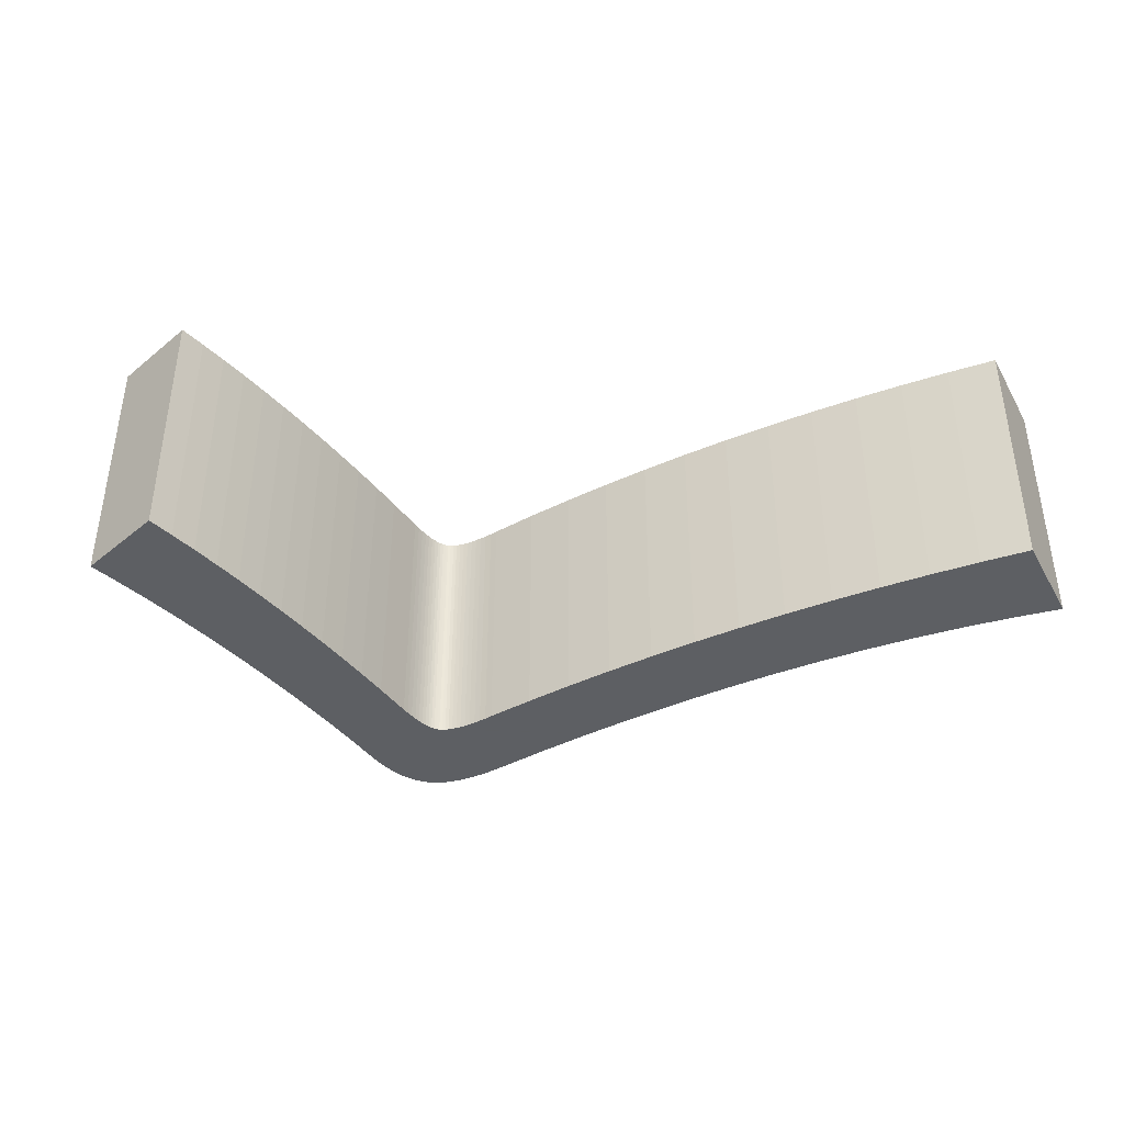
<metadata>
{"format":"obj","ext":"obj","renderer":"f3d","projection":"perspective","resolution":1024,"background":"white","views":[{"elev":-39.9,"azim":-10.1,"up":"+Y"}]}
</metadata>
<code>
o Curve_Mesh
v 0.000282 0 2.447
v 0.201 0 2.298
v 0.4009 0 2.145
v 0.6 0 1.985
v 0.7981 0 1.819
v 0.9954 0 1.648
v 1.192 0 1.471
v 1.387 0 1.289
v 1.582 0 1.1
v 1.776 0 0.9061
v 1.969 0 0.7062
v 2.161 0 0.5005
v 2.352 0 0.2891
v 2.396 0 0.2428
v 2.44 0 0.2007
v 2.483 0 0.1625
v 2.526 0 0.1283
v 2.569 0 0.09818
v 2.612 0 0.07206
v 2.654 0 0.04996
v 2.696 0 0.03188
v 2.738 0 0.01782
v 2.779 0 0.007771
v 2.82 0 0.001744
v 2.861 0 -0.000265
v 2.903 0 0.002089
v 2.946 0 0.00915
v 2.991 0 0.02092
v 3.037 0 0.03739
v 3.084 0 0.05858
v 3.132 0 0.08446
v 3.181 0 0.1151
v 3.232 0 0.1504
v 3.284 0 0.1904
v 3.338 0 0.2351
v 3.392 0 0.2845
v 3.448 0 0.3387
v 3.772 0 0.6556
v 4.096 0 0.9589
v 4.421 0 1.249
v 4.746 0 1.524
v 5.072 0 1.787
v 5.399 0 2.035
v 5.727 0 2.27
v 6.055 0 2.492
v 6.384 0 2.699
v 6.714 0 2.893
v 7.045 0 3.074
v 7.376 0 3.24
v 7.369 0 3.249
v 7.351 0 3.272
v 7.324 0 3.309
v 7.288 0 3.357
v 7.245 0 3.413
v 7.197 0 3.476
v 7.146 0 3.543
v 7.094 0 3.613
v 7.041 0 3.682
v 6.99 0 3.749
v 6.943 0 3.812
v 6.9 0 3.869
v 6.566 0 3.667
v 6.238 0 3.459
v 5.915 0 3.245
v 5.598 0 3.026
v 5.286 0 2.801
v 4.979 0 2.57
v 4.677 0 2.333
v 4.381 0 2.091
v 4.09 0 1.842
v 3.805 0 1.588
v 3.525 0 1.328
v 3.25 0 1.062
v 3.207 0 1.02
v 3.166 0 0.9814
v 3.127 0 0.9465
v 3.09 0 0.9153
v 3.054 0 0.8878
v 3.02 0 0.8639
v 2.988 0 0.8437
v 2.957 0 0.8271
v 2.929 0 0.8143
v 2.902 0 0.8051
v 2.876 0 0.7996
v 2.853 0 0.7977
v 2.832 0 0.7997
v 2.809 0 0.8054
v 2.785 0 0.815
v 2.759 0 0.8285
v 2.731 0 0.8458
v 2.702 0 0.8669
v 2.671 0 0.8919
v 2.638 0 0.9207
v 2.603 0 0.9534
v 2.567 0 0.9899
v 2.529 0 1.03
v 2.489 0 1.074
v 2.314 0 1.269
v 2.14 0 1.458
v 1.966 0 1.641
v 1.793 0 1.82
v 1.62 0 1.993
v 1.447 0 2.161
v 1.275 0 2.323
v 1.104 0 2.48
v 0.9325 0 2.632
v 0.7619 0 2.778
v 0.5917 0 2.919
v 0.422 0 3.055
v 0.4137 0 3.043
v 0.3907 0 3.009
v 0.3561 0 2.96
v 0.3126 0 2.897
v 0.2633 0 2.826
v 0.2111 0 2.751
v 0.1589 0 2.675
v 0.1096 0 2.604
v 0.06617 0 2.542
v 0.03152 0 2.492
v 0.008579 0 2.459
v 0.000282 0.01 2.447
v 0.201 0.01 2.298
v 0.4009 0.01 2.145
v 0.6 0.01 1.985
v 0.7981 0.01 1.819
v 0.9954 0.01 1.648
v 1.192 0.01 1.471
v 1.387 0.01 1.289
v 1.582 0.01 1.1
v 1.776 0.01 0.9061
v 1.969 0.01 0.7062
v 2.161 0.01 0.5005
v 2.352 0.01 0.2891
v 2.396 0.01 0.2428
v 2.44 0.01 0.2007
v 2.483 0.01 0.1625
v 2.526 0.01 0.1283
v 2.569 0.01 0.09818
v 2.612 0.01 0.07206
v 2.654 0.01 0.04996
v 2.696 0.01 0.03188
v 2.738 0.01 0.01782
v 2.779 0.01 0.007771
v 2.82 0.01 0.001744
v 2.861 0.01 -0.000265
v 2.903 0.01 0.002089
v 2.946 0.01 0.00915
v 2.991 0.01 0.02092
v 3.037 0.01 0.03739
v 3.084 0.01 0.05858
v 3.132 0.01 0.08446
v 3.181 0.01 0.1151
v 3.232 0.01 0.1504
v 3.284 0.01 0.1904
v 3.338 0.01 0.2351
v 3.392 0.01 0.2845
v 3.448 0.01 0.3387
v 3.772 0.01 0.6556
v 4.096 0.01 0.9589
v 4.421 0.01 1.249
v 4.746 0.01 1.524
v 5.072 0.01 1.787
v 5.399 0.01 2.035
v 5.727 0.01 2.27
v 6.055 0.01 2.492
v 6.384 0.01 2.699
v 6.714 0.01 2.893
v 7.045 0.01 3.074
v 7.376 0.01 3.24
v 7.369 0.01 3.249
v 7.351 0.01 3.272
v 7.324 0.01 3.309
v 7.288 0.01 3.357
v 7.245 0.01 3.413
v 7.197 0.01 3.476
v 7.146 0.01 3.543
v 7.094 0.01 3.613
v 7.041 0.01 3.682
v 6.99 0.01 3.749
v 6.943 0.01 3.812
v 6.9 0.01 3.869
v 6.566 0.01 3.667
v 6.238 0.01 3.459
v 5.915 0.01 3.245
v 5.598 0.01 3.026
v 5.286 0.01 2.801
v 4.979 0.01 2.57
v 4.677 0.01 2.333
v 4.381 0.01 2.091
v 4.09 0.01 1.842
v 3.805 0.01 1.588
v 3.525 0.01 1.328
v 3.25 0.01 1.062
v 3.207 0.01 1.02
v 3.166 0.01 0.9814
v 3.127 0.01 0.9465
v 3.09 0.01 0.9153
v 3.054 0.01 0.8878
v 3.02 0.01 0.8639
v 2.988 0.01 0.8437
v 2.957 0.01 0.8271
v 2.929 0.01 0.8143
v 2.902 0.01 0.8051
v 2.876 0.01 0.7996
v 2.853 0.01 0.7977
v 2.832 0.01 0.7997
v 2.809 0.01 0.8054
v 2.785 0.01 0.815
v 2.759 0.01 0.8285
v 2.731 0.01 0.8458
v 2.702 0.01 0.8669
v 2.671 0.01 0.8919
v 2.638 0.01 0.9207
v 2.603 0.01 0.9534
v 2.567 0.01 0.9899
v 2.529 0.01 1.03
v 2.489 0.01 1.074
v 2.314 0.01 1.269
v 2.14 0.01 1.458
v 1.966 0.01 1.641
v 1.793 0.01 1.82
v 1.62 0.01 1.993
v 1.447 0.01 2.161
v 1.275 0.01 2.323
v 1.104 0.01 2.48
v 0.9325 0.01 2.632
v 0.7619 0.01 2.778
v 0.5917 0.01 2.919
v 0.422 0.01 3.055
v 0.4137 0.01 3.043
v 0.3907 0.01 3.009
v 0.3561 0.01 2.96
v 0.3126 0.01 2.897
v 0.2633 0.01 2.826
v 0.2111 0.01 2.751
v 0.1589 0.01 2.675
v 0.1096 0.01 2.604
v 0.06617 0.01 2.542
v 0.03152 0.01 2.492
v 0.008579 0.01 2.459
v 0.000282 -1 2.447
v 0.201 -1 2.298
v 0.4009 -1 2.145
v 0.6 -1 1.985
v 0.7981 -1 1.819
v 0.9954 -1 1.648
v 1.192 -1 1.471
v 1.387 -1 1.289
v 1.582 -1 1.1
v 1.776 -1 0.9061
v 1.969 -1 0.7062
v 2.161 -1 0.5005
v 2.352 -1 0.2891
v 2.396 -1 0.2428
v 2.44 -1 0.2007
v 2.483 -1 0.1625
v 2.526 -1 0.1283
v 2.569 -1 0.09818
v 2.612 -1 0.07206
v 2.654 -1 0.04996
v 2.696 -1 0.03188
v 2.738 -1 0.01782
v 2.779 -1 0.007771
v 2.82 -1 0.001744
v 2.861 -1 -0.000265
v 2.903 -1 0.002089
v 2.946 -1 0.00915
v 2.991 -1 0.02092
v 3.037 -1 0.03739
v 3.084 -1 0.05858
v 3.132 -1 0.08446
v 3.181 -1 0.1151
v 3.232 -1 0.1504
v 3.284 -1 0.1904
v 3.338 -1 0.2351
v 3.392 -1 0.2845
v 3.448 -1 0.3387
v 3.772 -1 0.6556
v 4.096 -1 0.9589
v 4.421 -1 1.249
v 4.746 -1 1.524
v 5.072 -1 1.787
v 5.399 -1 2.035
v 5.727 -1 2.27
v 6.055 -1 2.492
v 6.384 -1 2.699
v 6.714 -1 2.893
v 7.045 -1 3.074
v 7.376 -1 3.24
v 7.369 -1 3.249
v 7.351 -1 3.272
v 7.324 -1 3.309
v 7.288 -1 3.357
v 7.245 -1 3.413
v 7.197 -1 3.476
v 7.146 -1 3.543
v 7.094 -1 3.613
v 7.041 -1 3.682
v 6.99 -1 3.749
v 6.943 -1 3.812
v 6.9 -1 3.869
v 6.566 -1 3.667
v 6.238 -1 3.459
v 5.915 -1 3.245
v 5.598 -1 3.026
v 5.286 -1 2.801
v 4.979 -1 2.57
v 4.677 -1 2.333
v 4.381 -1 2.091
v 4.09 -1 1.842
v 3.805 -1 1.588
v 3.525 -1 1.328
v 3.25 -1 1.062
v 3.207 -1 1.02
v 3.166 -1 0.9814
v 3.127 -1 0.9465
v 3.09 -1 0.9153
v 3.054 -1 0.8878
v 3.02 -1 0.8639
v 2.988 -1 0.8437
v 2.957 -1 0.8271
v 2.929 -1 0.8143
v 2.902 -1 0.8051
v 2.876 -1 0.7996
v 2.853 -1 0.7977
v 2.832 -1 0.7997
v 2.809 -1 0.8054
v 2.785 -1 0.815
v 2.759 -1 0.8285
v 2.731 -1 0.8458
v 2.702 -1 0.8669
v 2.671 -1 0.8919
v 2.638 -1 0.9207
v 2.603 -1 0.9534
v 2.567 -1 0.9899
v 2.529 -1 1.03
v 2.489 -1 1.074
v 2.314 -1 1.269
v 2.14 -1 1.458
v 1.966 -1 1.641
v 1.793 -1 1.82
v 1.62 -1 1.993
v 1.447 -1 2.161
v 1.275 -1 2.323
v 1.104 -1 2.48
v 0.9325 -1 2.632
v 0.7619 -1 2.778
v 0.5917 -1 2.919
v 0.422 -1 3.055
v 0.4137 -1 3.043
v 0.3907 -1 3.009
v 0.3561 -1 2.96
v 0.3126 -1 2.897
v 0.2633 -1 2.826
v 0.2111 -1 2.751
v 0.1589 -1 2.675
v 0.1096 -1 2.604
v 0.06617 -1 2.542
v 0.03152 -1 2.492
v 0.008579 -1 2.459
v 0.000282 1.01 2.447
v 0.201 1.01 2.298
v 0.4009 1.01 2.145
v 0.6 1.01 1.985
v 0.7981 1.01 1.819
v 0.9954 1.01 1.648
v 1.192 1.01 1.471
v 1.387 1.01 1.289
v 1.582 1.01 1.1
v 1.776 1.01 0.9061
v 1.969 1.01 0.7062
v 2.161 1.01 0.5005
v 2.352 1.01 0.2891
v 2.396 1.01 0.2428
v 2.44 1.01 0.2007
v 2.483 1.01 0.1625
v 2.526 1.01 0.1283
v 2.569 1.01 0.09818
v 2.612 1.01 0.07206
v 2.654 1.01 0.04996
v 2.696 1.01 0.03188
v 2.738 1.01 0.01782
v 2.779 1.01 0.007771
v 2.82 1.01 0.001744
v 2.861 1.01 -0.000265
v 2.903 1.01 0.002089
v 2.946 1.01 0.00915
v 2.991 1.01 0.02092
v 3.037 1.01 0.03739
v 3.084 1.01 0.05858
v 3.132 1.01 0.08446
v 3.181 1.01 0.1151
v 3.232 1.01 0.1504
v 3.284 1.01 0.1904
v 3.338 1.01 0.2351
v 3.392 1.01 0.2845
v 3.448 1.01 0.3387
v 3.772 1.01 0.6556
v 4.096 1.01 0.9589
v 4.421 1.01 1.249
v 4.746 1.01 1.524
v 5.072 1.01 1.787
v 5.399 1.01 2.035
v 5.727 1.01 2.27
v 6.055 1.01 2.492
v 6.384 1.01 2.699
v 6.714 1.01 2.893
v 7.045 1.01 3.074
v 7.376 1.01 3.24
v 7.369 1.01 3.249
v 7.351 1.01 3.272
v 7.324 1.01 3.309
v 7.288 1.01 3.357
v 7.245 1.01 3.413
v 7.197 1.01 3.476
v 7.146 1.01 3.543
v 7.094 1.01 3.613
v 7.041 1.01 3.682
v 6.99 1.01 3.749
v 6.943 1.01 3.812
v 6.9 1.01 3.869
v 6.566 1.01 3.667
v 6.238 1.01 3.459
v 5.915 1.01 3.245
v 5.598 1.01 3.026
v 5.286 1.01 2.801
v 4.979 1.01 2.57
v 4.677 1.01 2.333
v 4.381 1.01 2.091
v 4.09 1.01 1.842
v 3.805 1.01 1.588
v 3.525 1.01 1.328
v 3.25 1.01 1.062
v 3.207 1.01 1.02
v 3.166 1.01 0.9814
v 3.127 1.01 0.9465
v 3.09 1.01 0.9153
v 3.054 1.01 0.8878
v 3.02 1.01 0.8639
v 2.988 1.01 0.8437
v 2.957 1.01 0.8271
v 2.929 1.01 0.8143
v 2.902 1.01 0.8051
v 2.876 1.01 0.7996
v 2.853 1.01 0.7977
v 2.832 1.01 0.7997
v 2.809 1.01 0.8054
v 2.785 1.01 0.815
v 2.759 1.01 0.8285
v 2.731 1.01 0.8458
v 2.702 1.01 0.8669
v 2.671 1.01 0.8919
v 2.638 1.01 0.9207
v 2.603 1.01 0.9534
v 2.567 1.01 0.9899
v 2.529 1.01 1.03
v 2.489 1.01 1.074
v 2.314 1.01 1.269
v 2.14 1.01 1.458
v 1.966 1.01 1.641
v 1.793 1.01 1.82
v 1.62 1.01 1.993
v 1.447 1.01 2.161
v 1.275 1.01 2.323
v 1.104 1.01 2.48
v 0.9325 1.01 2.632
v 0.7619 1.01 2.778
v 0.5917 1.01 2.919
v 0.422 1.01 3.055
v 0.4137 1.01 3.043
v 0.3907 1.01 3.009
v 0.3561 1.01 2.96
v 0.3126 1.01 2.897
v 0.2633 1.01 2.826
v 0.2111 1.01 2.751
v 0.1589 1.01 2.675
v 0.1096 1.01 2.604
v 0.06617 1.01 2.542
v 0.03152 1.01 2.492
v 0.008579 1.01 2.459
f 26 25 24
f 26 24 23
f 27 26 23
f 27 23 22
f 28 27 22
f 28 22 21
f 29 28 21
f 29 21 20
f 30 29 20
f 30 20 19
f 31 30 19
f 31 19 18
f 32 31 18
f 32 18 17
f 33 32 17
f 33 17 16
f 34 33 16
f 34 16 15
f 35 34 15
f 35 15 14
f 36 35 14
f 36 14 13
f 37 36 13
f 37 13 12
f 38 37 12
f 38 12 11
f 39 38 84
f 84 38 11
f 84 11 85
f 85 11 86
f 86 11 10
f 39 84 83
f 87 86 10
f 39 83 82
f 88 87 10
f 39 82 81
f 89 88 10
f 39 81 80
f 90 89 10
f 39 80 79
f 91 90 10
f 39 79 78
f 92 91 10
f 39 78 77
f 93 92 10
f 93 10 9
f 39 77 76
f 94 93 9
f 39 76 75
f 95 94 9
f 40 39 75
f 40 75 74
f 96 95 9
f 40 74 73
f 97 96 9
f 40 73 72
f 98 97 9
f 98 9 8
f 41 40 72
f 99 98 8
f 99 8 7
f 41 72 71
f 100 99 7
f 100 7 6
f 42 41 71
f 42 71 70
f 101 100 6
f 101 6 5
f 43 42 70
f 101 5 4
f 102 101 4
f 43 70 69
f 102 4 3
f 103 102 3
f 44 43 69
f 44 69 68
f 103 3 2
f 104 103 2
f 45 44 68
f 104 2 1
f 105 104 1
f 45 68 67
f 105 1 120
f 105 120 119
f 106 105 119
f 46 45 67
f 106 119 118
f 106 118 117
f 46 67 66
f 106 117 116
f 107 106 116
f 107 116 115
f 47 46 66
f 107 115 114
f 108 107 114
f 47 66 65
f 108 114 113
f 48 47 65
f 108 113 112
f 109 108 111
f 111 108 112
f 109 111 110
f 48 65 64
f 49 48 64
f 50 49 64
f 50 64 63
f 51 50 63
f 52 51 63
f 53 52 63
f 54 53 63
f 55 54 63
f 55 63 62
f 56 55 62
f 57 56 62
f 58 57 62
f 58 62 61
f 59 58 61
f 60 59 61
f 146 144 145
f 146 143 144
f 147 143 146
f 147 142 143
f 148 142 147
f 148 141 142
f 149 141 148
f 149 140 141
f 150 140 149
f 150 139 140
f 151 139 150
f 151 138 139
f 152 138 151
f 152 137 138
f 153 137 152
f 153 136 137
f 154 136 153
f 154 135 136
f 155 135 154
f 155 134 135
f 156 134 155
f 156 133 134
f 157 133 156
f 157 132 133
f 158 132 157
f 158 131 132
f 159 204 158
f 204 131 158
f 204 205 131
f 205 206 131
f 206 130 131
f 159 203 204
f 207 130 206
f 159 202 203
f 208 130 207
f 159 201 202
f 209 130 208
f 159 200 201
f 210 130 209
f 159 199 200
f 211 130 210
f 159 198 199
f 212 130 211
f 159 197 198
f 213 130 212
f 213 129 130
f 159 196 197
f 214 129 213
f 159 195 196
f 215 129 214
f 160 195 159
f 160 194 195
f 216 129 215
f 160 193 194
f 217 129 216
f 160 192 193
f 218 129 217
f 218 128 129
f 161 192 160
f 219 128 218
f 219 127 128
f 161 191 192
f 220 127 219
f 220 126 127
f 162 191 161
f 162 190 191
f 221 126 220
f 221 125 126
f 163 190 162
f 221 124 125
f 222 124 221
f 163 189 190
f 222 123 124
f 223 123 222
f 164 189 163
f 164 188 189
f 223 122 123
f 224 122 223
f 165 188 164
f 224 121 122
f 225 121 224
f 165 187 188
f 225 240 121
f 225 239 240
f 226 239 225
f 166 187 165
f 226 238 239
f 226 237 238
f 166 186 187
f 226 236 237
f 227 236 226
f 227 235 236
f 167 186 166
f 227 234 235
f 228 234 227
f 167 185 186
f 228 233 234
f 168 185 167
f 228 232 233
f 229 231 228
f 231 232 228
f 229 230 231
f 168 184 185
f 169 184 168
f 170 184 169
f 170 183 184
f 171 183 170
f 172 183 171
f 173 183 172
f 174 183 173
f 175 183 174
f 175 182 183
f 176 182 175
f 177 182 176
f 178 182 177
f 178 181 182
f 179 181 178
f 180 181 179
f 39 40 160 159
f 40 41 161 160
f 84 85 205 204
f 29 30 150 149
f 86 87 207 206
f 11 12 132 131
f 94 95 215 214
f 14 15 135 134
f 73 74 194 193
f 45 46 166 165
f 90 91 211 210
f 57 58 178 177
f 61 62 182 181
f 103 104 224 223
f 59 60 180 179
f 47 48 168 167
f 69 70 190 189
f 12 13 133 132
f 95 96 216 215
f 26 27 147 146
f 110 111 231 230
f 25 26 146 145
f 20 21 141 140
f 81 82 202 201
f 16 17 137 136
f 98 99 219 218
f 79 80 200 199
f 43 44 164 163
f 114 115 235 234
f 67 68 188 187
f 15 16 136 135
f 96 97 217 216
f 52 53 173 172
f 109 110 230 229
f 5 6 126 125
f 60 61 181 180
f 77 78 198 197
f 113 114 234 233
f 19 20 140 139
f 76 77 197 196
f 102 103 223 222
f 97 98 218 217
f 63 64 184 183
f 7 8 128 127
f 22 23 143 142
f 44 45 165 164
f 30 31 151 150
f 116 117 237 236
f 106 107 227 226
f 112 113 233 232
f 71 72 192 191
f 37 38 158 157
f 119 120 240 239
f 87 88 208 207
f 101 102 222 221
f 92 93 213 212
f 108 109 229 228
f 78 79 199 198
f 104 105 225 224
f 41 42 162 161
f 65 66 186 185
f 89 90 210 209
f 17 18 138 137
f 38 39 159 158
f 10 11 131 130
f 54 55 175 174
f 99 100 220 219
f 8 9 129 128
f 42 43 163 162
f 58 59 179 178
f 36 37 157 156
f 68 69 189 188
f 3 4 124 123
f 48 49 169 168
f 33 34 154 153
f 74 75 195 194
f 9 10 130 129
f 4 5 125 124
f 80 81 201 200
f 93 94 214 213
f 53 54 174 173
f 105 106 226 225
f 75 76 196 195
f 6 7 127 126
f 32 33 153 152
f 23 24 144 143
f 118 119 239 238
f 88 89 209 208
f 82 83 203 202
f 31 32 152 151
f 64 65 185 184
f 50 51 171 170
f 83 84 204 203
f 34 35 155 154
f 70 71 191 190
f 13 14 134 133
f 1 2 122 121
f 100 101 221 220
f 115 116 236 235
f 55 56 176 175
f 28 29 149 148
f 51 52 172 171
f 21 22 142 141
f 72 73 193 192
f 18 19 139 138
f 66 67 187 186
f 91 92 212 211
f 56 57 177 176
f 49 50 170 169
f 85 86 206 205
f 2 3 123 122
f 62 63 183 182
f 117 118 238 237
f 111 112 232 231
f 27 28 148 147
f 35 36 156 155
f 24 25 145 144
f 107 108 228 227
f 120 1 121 240
f 46 47 167 166
f 264 265 266
f 263 264 266
f 263 266 267
f 262 263 267
f 262 267 268
f 261 262 268
f 261 268 269
f 260 261 269
f 260 269 270
f 259 260 270
f 259 270 271
f 258 259 271
f 258 271 272
f 257 258 272
f 257 272 273
f 256 257 273
f 256 273 274
f 255 256 274
f 255 274 275
f 254 255 275
f 254 275 276
f 253 254 276
f 253 276 277
f 252 253 277
f 252 277 278
f 251 252 278
f 324 278 279
f 251 278 324
f 325 251 324
f 326 251 325
f 250 251 326
f 323 324 279
f 250 326 327
f 322 323 279
f 250 327 328
f 321 322 279
f 250 328 329
f 320 321 279
f 250 329 330
f 319 320 279
f 250 330 331
f 318 319 279
f 250 331 332
f 317 318 279
f 250 332 333
f 249 250 333
f 316 317 279
f 249 333 334
f 315 316 279
f 249 334 335
f 315 279 280
f 314 315 280
f 249 335 336
f 313 314 280
f 249 336 337
f 312 313 280
f 249 337 338
f 248 249 338
f 312 280 281
f 248 338 339
f 247 248 339
f 311 312 281
f 247 339 340
f 246 247 340
f 311 281 282
f 310 311 282
f 246 340 341
f 245 246 341
f 310 282 283
f 244 245 341
f 244 341 342
f 309 310 283
f 243 244 342
f 243 342 343
f 309 283 284
f 308 309 284
f 242 243 343
f 242 343 344
f 308 284 285
f 241 242 344
f 241 344 345
f 307 308 285
f 360 241 345
f 359 360 345
f 359 345 346
f 307 285 286
f 358 359 346
f 357 358 346
f 306 307 286
f 356 357 346
f 356 346 347
f 355 356 347
f 306 286 287
f 354 355 347
f 354 347 348
f 305 306 287
f 353 354 348
f 305 287 288
f 352 353 348
f 351 348 349
f 352 348 351
f 350 351 349
f 304 305 288
f 304 288 289
f 304 289 290
f 303 304 290
f 303 290 291
f 303 291 292
f 303 292 293
f 303 293 294
f 303 294 295
f 302 303 295
f 302 295 296
f 302 296 297
f 302 297 298
f 301 302 298
f 301 298 299
f 301 299 300
f 385 384 386
f 384 383 386
f 386 383 387
f 383 382 387
f 387 382 388
f 382 381 388
f 388 381 389
f 381 380 389
f 389 380 390
f 380 379 390
f 390 379 391
f 379 378 391
f 391 378 392
f 378 377 392
f 392 377 393
f 377 376 393
f 393 376 394
f 376 375 394
f 394 375 395
f 375 374 395
f 395 374 396
f 374 373 396
f 396 373 397
f 373 372 397
f 397 372 398
f 372 371 398
f 398 444 399
f 398 371 444
f 371 445 444
f 371 446 445
f 371 370 446
f 444 443 399
f 446 370 447
f 443 442 399
f 447 370 448
f 442 441 399
f 448 370 449
f 441 440 399
f 449 370 450
f 440 439 399
f 450 370 451
f 439 438 399
f 451 370 452
f 438 437 399
f 452 370 453
f 370 369 453
f 437 436 399
f 453 369 454
f 436 435 399
f 454 369 455
f 399 435 400
f 435 434 400
f 455 369 456
f 434 433 400
f 456 369 457
f 433 432 400
f 457 369 458
f 369 368 458
f 400 432 401
f 458 368 459
f 368 367 459
f 432 431 401
f 459 367 460
f 367 366 460
f 401 431 402
f 431 430 402
f 460 366 461
f 366 365 461
f 402 430 403
f 365 364 461
f 461 364 462
f 430 429 403
f 364 363 462
f 462 363 463
f 403 429 404
f 429 428 404
f 363 362 463
f 463 362 464
f 404 428 405
f 362 361 464
f 464 361 465
f 428 427 405
f 361 480 465
f 480 479 465
f 465 479 466
f 405 427 406
f 479 478 466
f 478 477 466
f 427 426 406
f 477 476 466
f 466 476 467
f 476 475 467
f 406 426 407
f 475 474 467
f 467 474 468
f 426 425 407
f 474 473 468
f 407 425 408
f 473 472 468
f 468 471 469
f 468 472 471
f 471 470 469
f 425 424 408
f 408 424 409
f 409 424 410
f 424 423 410
f 410 423 411
f 411 423 412
f 412 423 413
f 413 423 414
f 414 423 415
f 423 422 415
f 415 422 416
f 416 422 417
f 417 422 418
f 422 421 418
f 418 421 419
f 419 421 420
f 399 400 280 279
f 400 401 281 280
f 444 445 325 324
f 389 390 270 269
f 446 447 327 326
f 371 372 252 251
f 454 455 335 334
f 374 375 255 254
f 433 434 314 313
f 405 406 286 285
f 450 451 331 330
f 417 418 298 297
f 421 422 302 301
f 463 464 344 343
f 419 420 300 299
f 407 408 288 287
f 429 430 310 309
f 372 373 253 252
f 455 456 336 335
f 386 387 267 266
f 470 471 351 350
f 385 386 266 265
f 380 381 261 260
f 441 442 322 321
f 376 377 257 256
f 458 459 339 338
f 439 440 320 319
f 403 404 284 283
f 474 475 355 354
f 427 428 308 307
f 375 376 256 255
f 456 457 337 336
f 412 413 293 292
f 469 470 350 349
f 365 366 246 245
f 420 421 301 300
f 437 438 318 317
f 473 474 354 353
f 379 380 260 259
f 436 437 317 316
f 462 463 343 342
f 457 458 338 337
f 423 424 304 303
f 367 368 248 247
f 382 383 263 262
f 404 405 285 284
f 390 391 271 270
f 476 477 357 356
f 466 467 347 346
f 472 473 353 352
f 431 432 312 311
f 397 398 278 277
f 479 480 360 359
f 447 448 328 327
f 461 462 342 341
f 452 453 333 332
f 468 469 349 348
f 438 439 319 318
f 464 465 345 344
f 401 402 282 281
f 425 426 306 305
f 449 450 330 329
f 377 378 258 257
f 398 399 279 278
f 370 371 251 250
f 414 415 295 294
f 459 460 340 339
f 368 369 249 248
f 402 403 283 282
f 418 419 299 298
f 396 397 277 276
f 428 429 309 308
f 363 364 244 243
f 408 409 289 288
f 393 394 274 273
f 434 435 315 314
f 369 370 250 249
f 364 365 245 244
f 440 441 321 320
f 453 454 334 333
f 413 414 294 293
f 465 466 346 345
f 435 436 316 315
f 366 367 247 246
f 392 393 273 272
f 383 384 264 263
f 478 479 359 358
f 448 449 329 328
f 442 443 323 322
f 391 392 272 271
f 424 425 305 304
f 410 411 291 290
f 443 444 324 323
f 394 395 275 274
f 430 431 311 310
f 373 374 254 253
f 361 362 242 241
f 460 461 341 340
f 475 476 356 355
f 415 416 296 295
f 388 389 269 268
f 411 412 292 291
f 381 382 262 261
f 432 433 313 312
f 378 379 259 258
f 426 427 307 306
f 451 452 332 331
f 416 417 297 296
f 409 410 290 289
f 445 446 326 325
f 362 363 243 242
f 422 423 303 302
f 477 478 358 357
f 471 472 352 351
f 387 388 268 267
f 395 396 276 275
f 384 385 265 264
f 467 468 348 347
f 480 361 241 360
f 406 407 287 286

</code>
